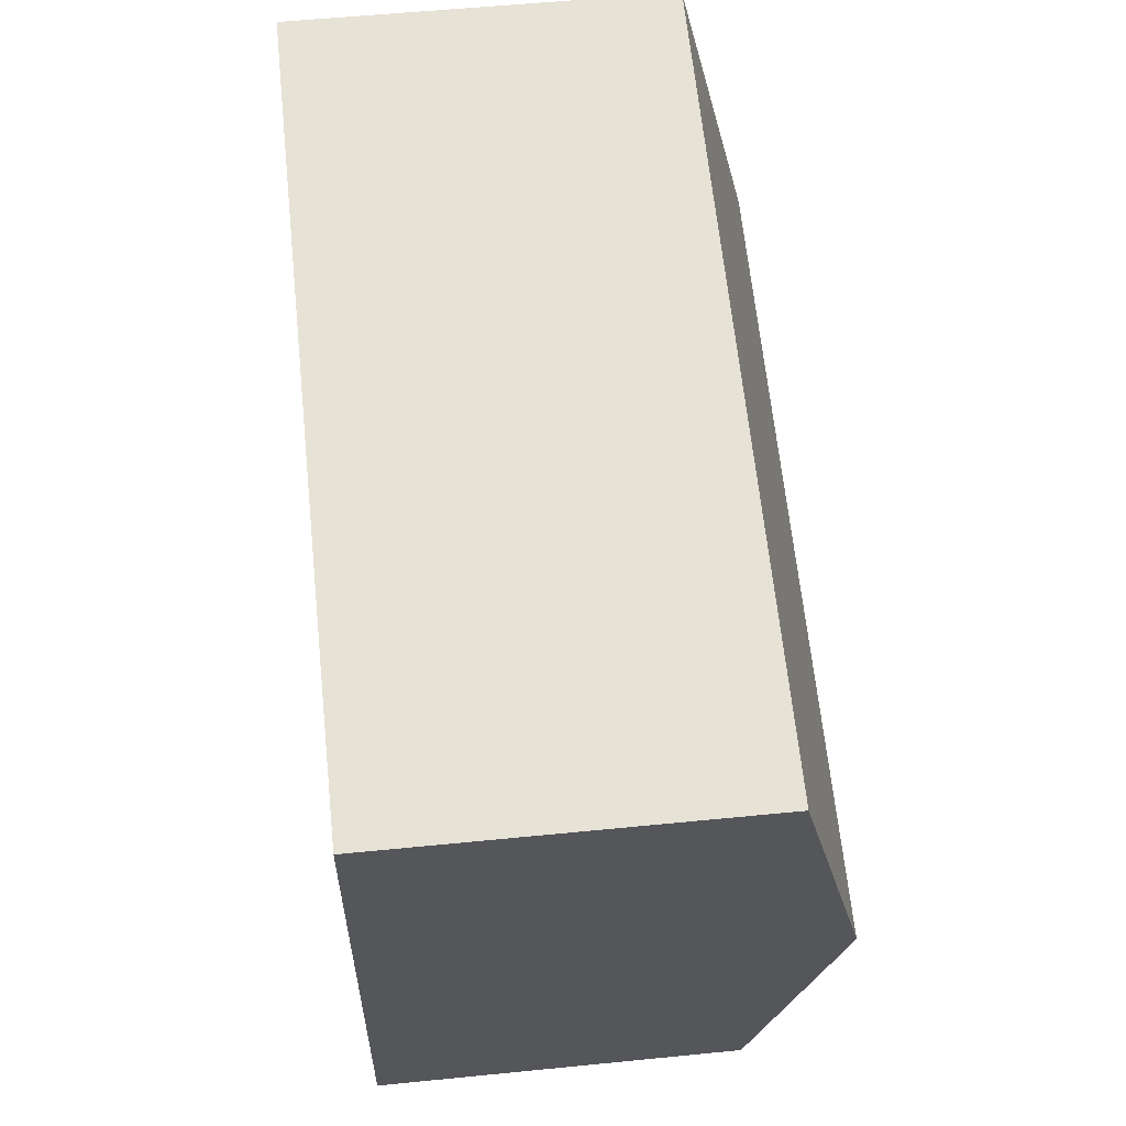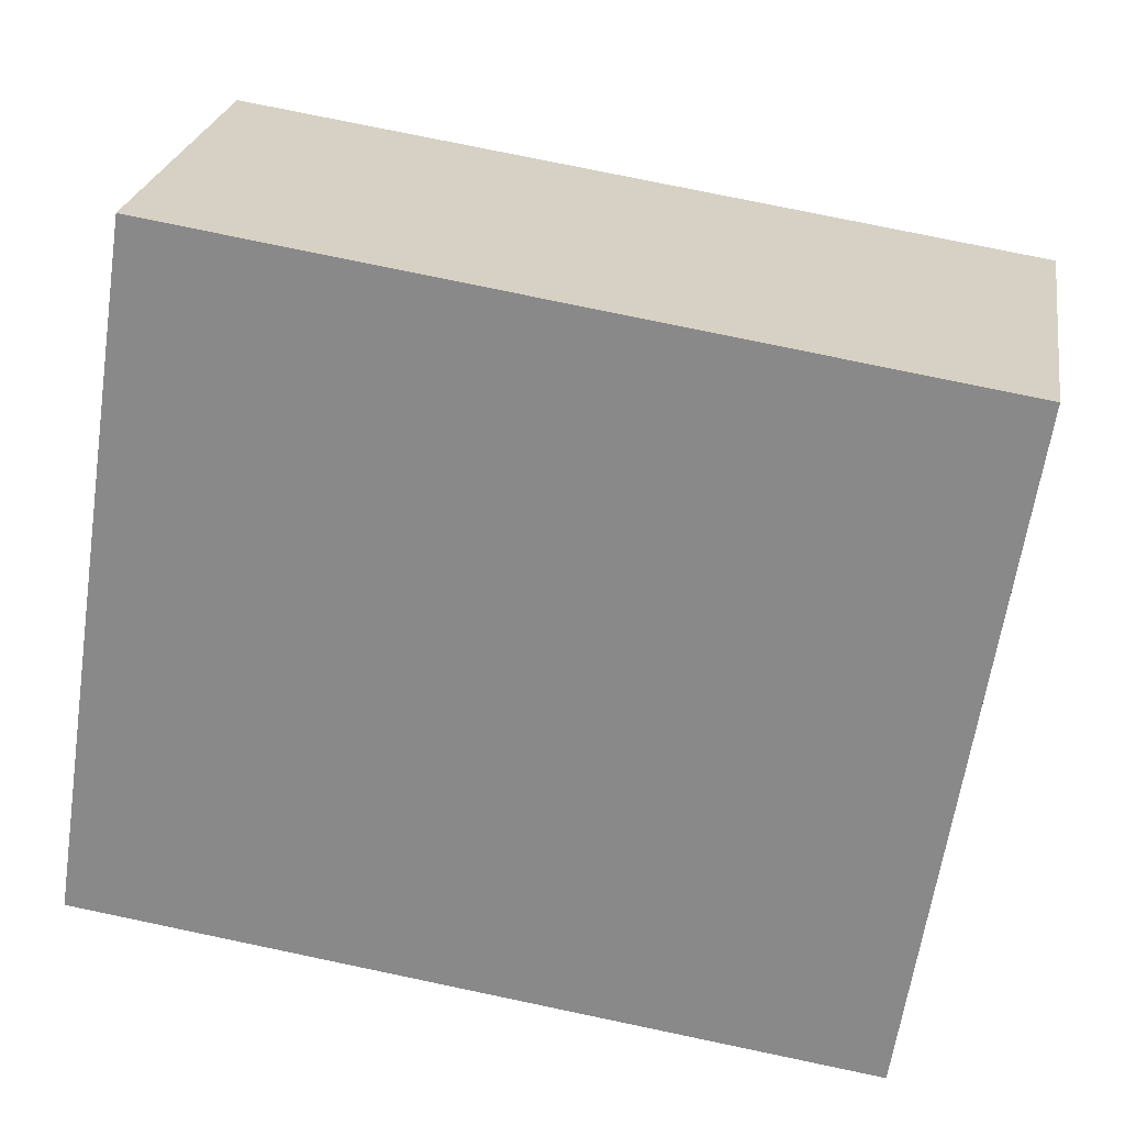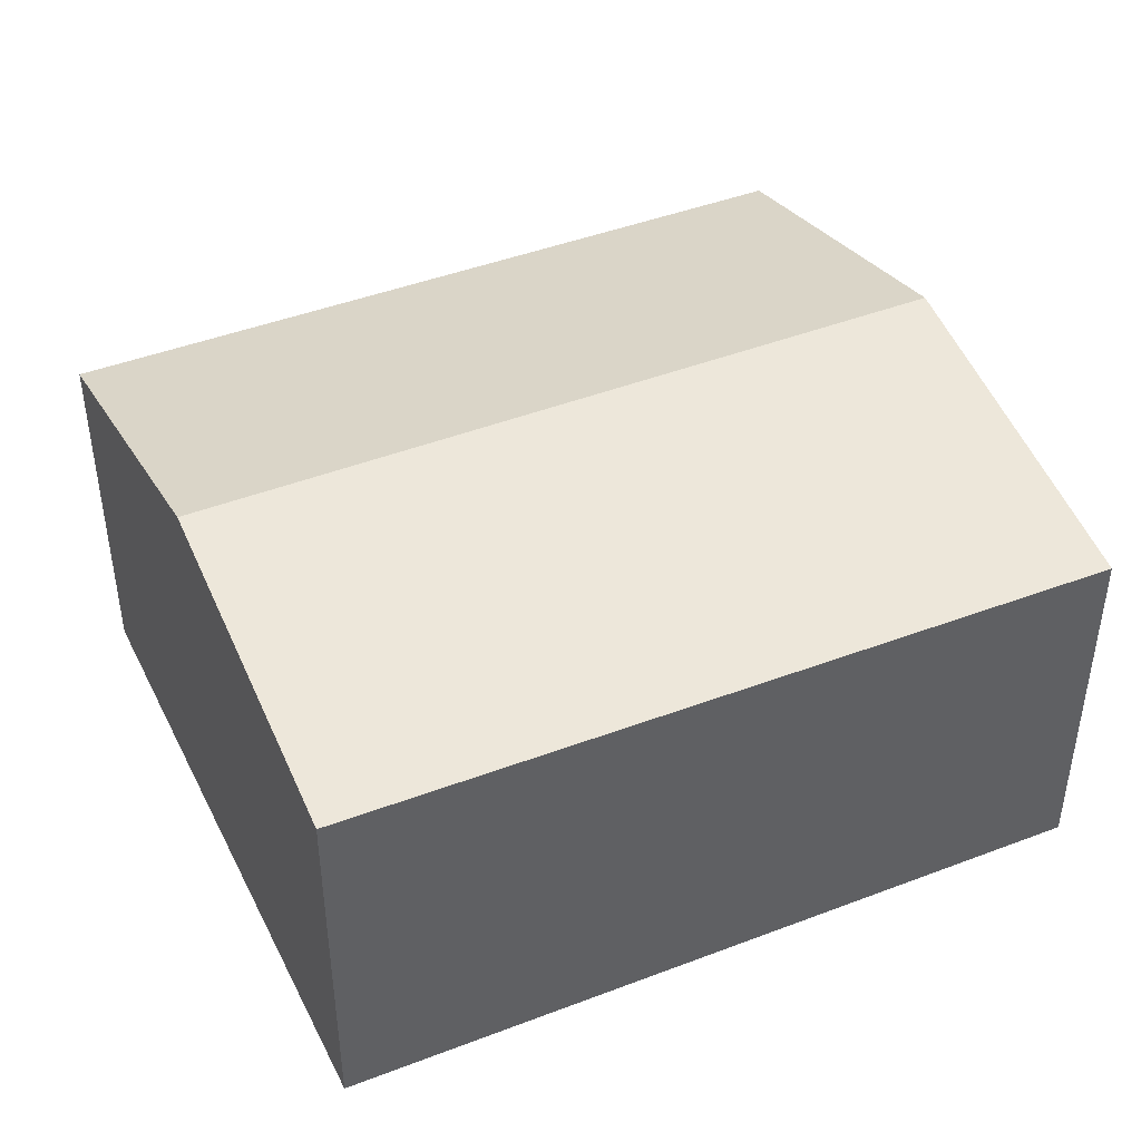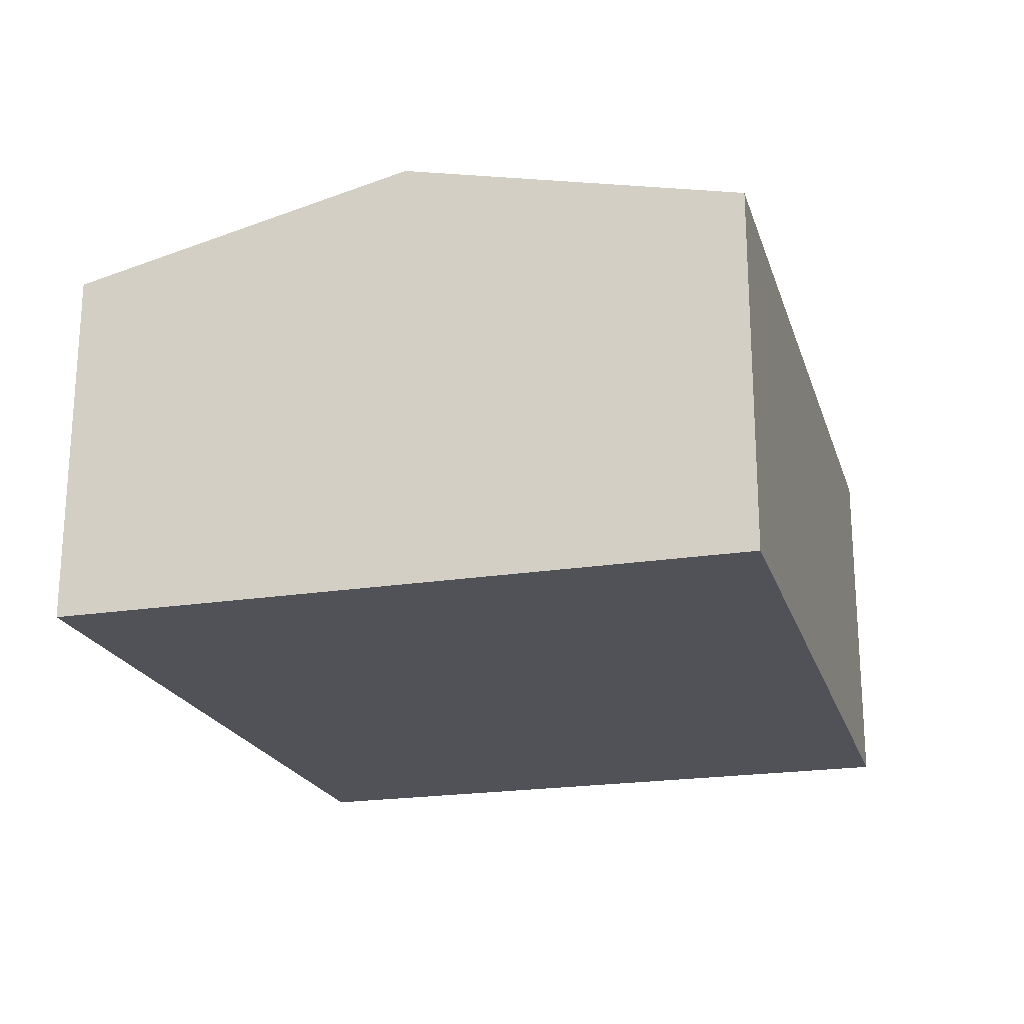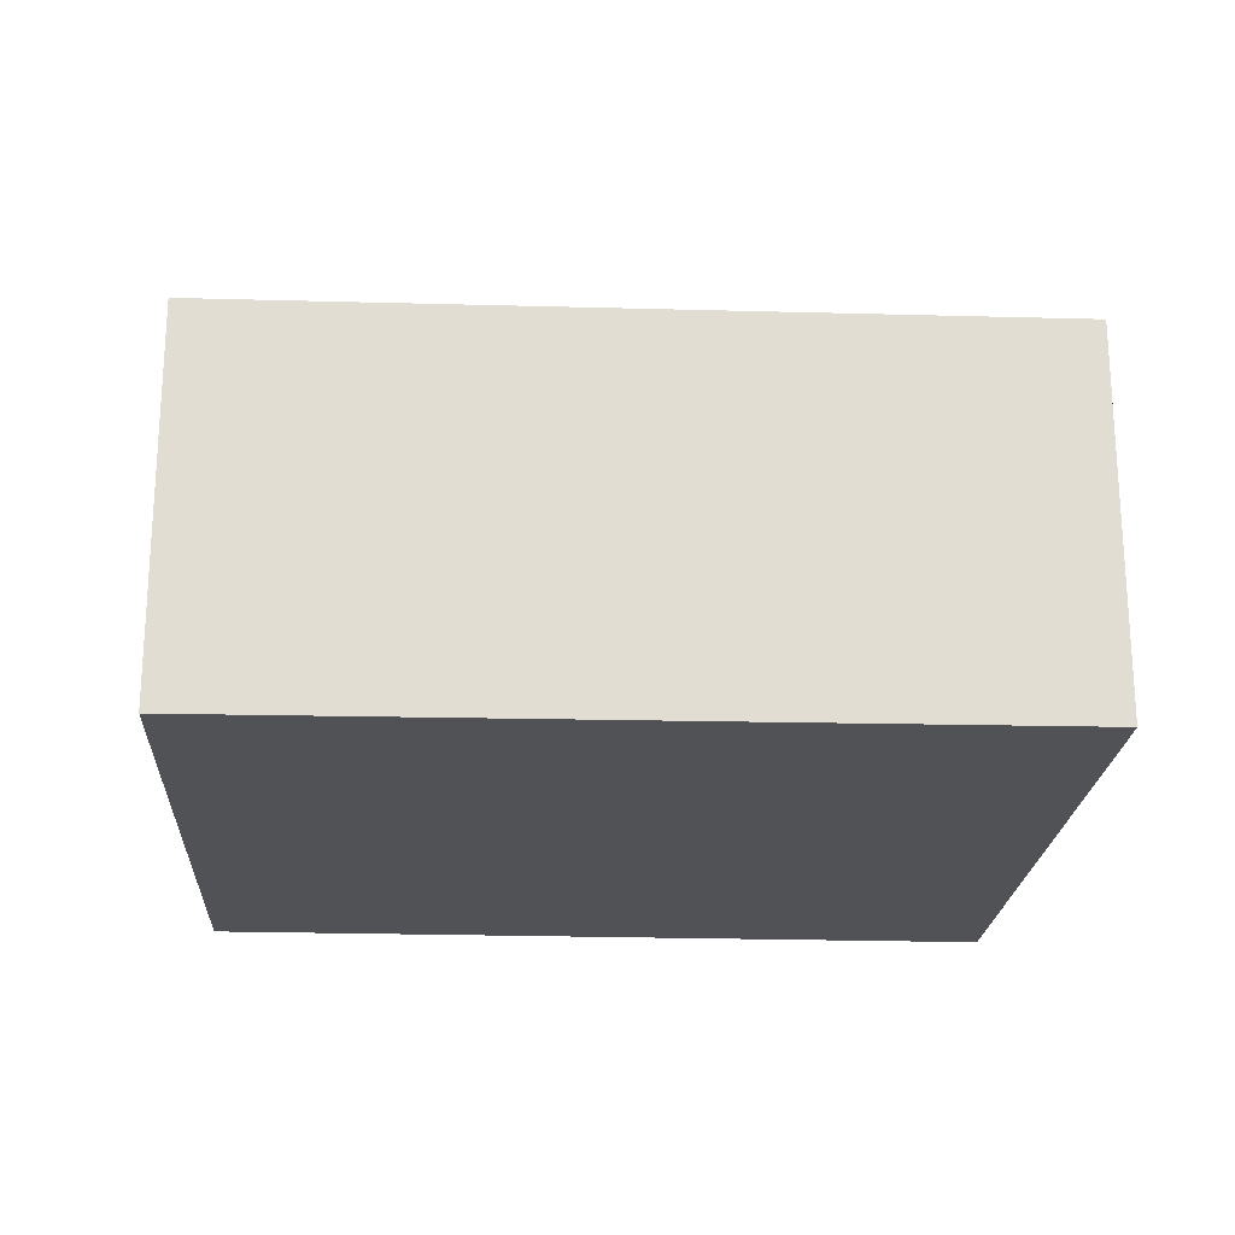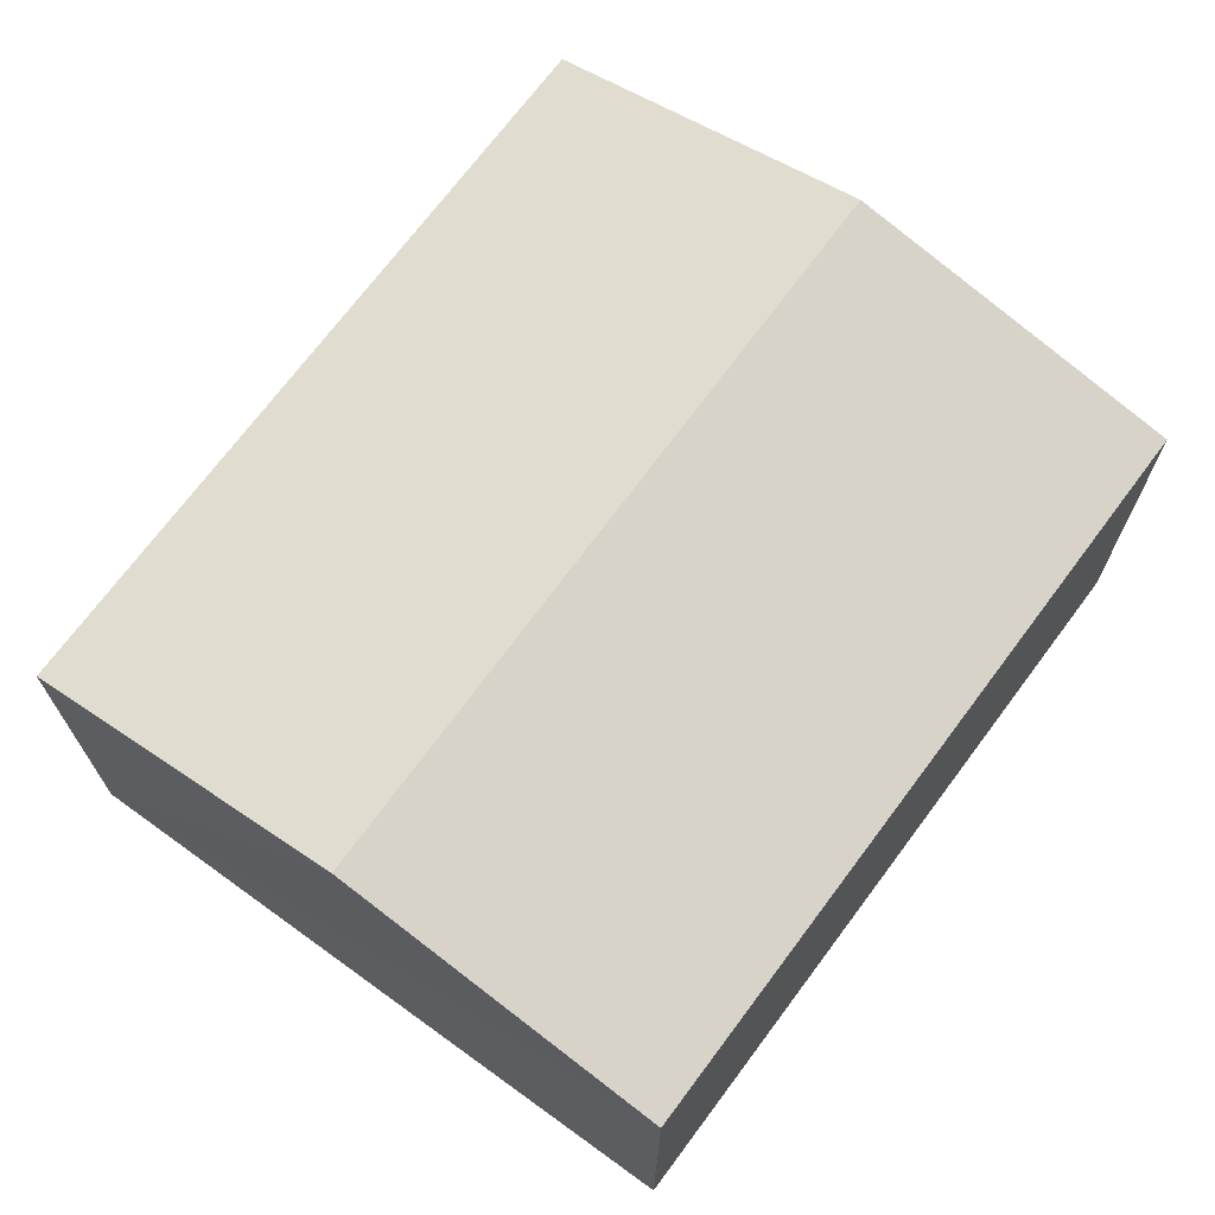
<metadata>
{"format":"obj","ext":"obj","renderer":"f3d","projection":"perspective","resolution":1024,"background":"white","views":[{"elev":55.2,"azim":84.0,"up":"+Z"},{"elev":25.0,"azim":9.3,"up":"+Z"},{"elev":42.6,"azim":163.5,"up":"+Y"},{"elev":-21.4,"azim":-65.8,"up":"+Y"},{"elev":-21.3,"azim":-174.6,"up":"+Y"},{"elev":69.2,"azim":134.6,"up":"+Y"}]}
</metadata>
<code>
v  8.378 4.47 2.288
v  1.039 3.68 6.904
v  8.903 3.68 5.706
v  0.524 4.47 3.485
v  7.86 3.691 -1.08
v  0 3.665 2.244e-16
v  0 0 0
v  0.524 -2.134e-16 3.485
v  1.039 -4.227e-16 6.904
v  8.903 -3.494e-16 5.706
v  8.378 -1.401e-16 2.288
v  7.86 6.613e-17 -1.08
g defaultobject
f 1 2 3
f 2 1 4
f 5 4 1
f 4 5 6
f 7 4 6
f 4 7 2
f 2 7 8
f 2 8 9
f 9 3 2
f 3 9 10
f 10 1 3
f 1 10 5
f 5 10 11
f 5 11 12
f 12 6 5
f 6 12 7
f 8 10 9
f 10 8 7
f 10 7 12
f 10 12 11

</code>
